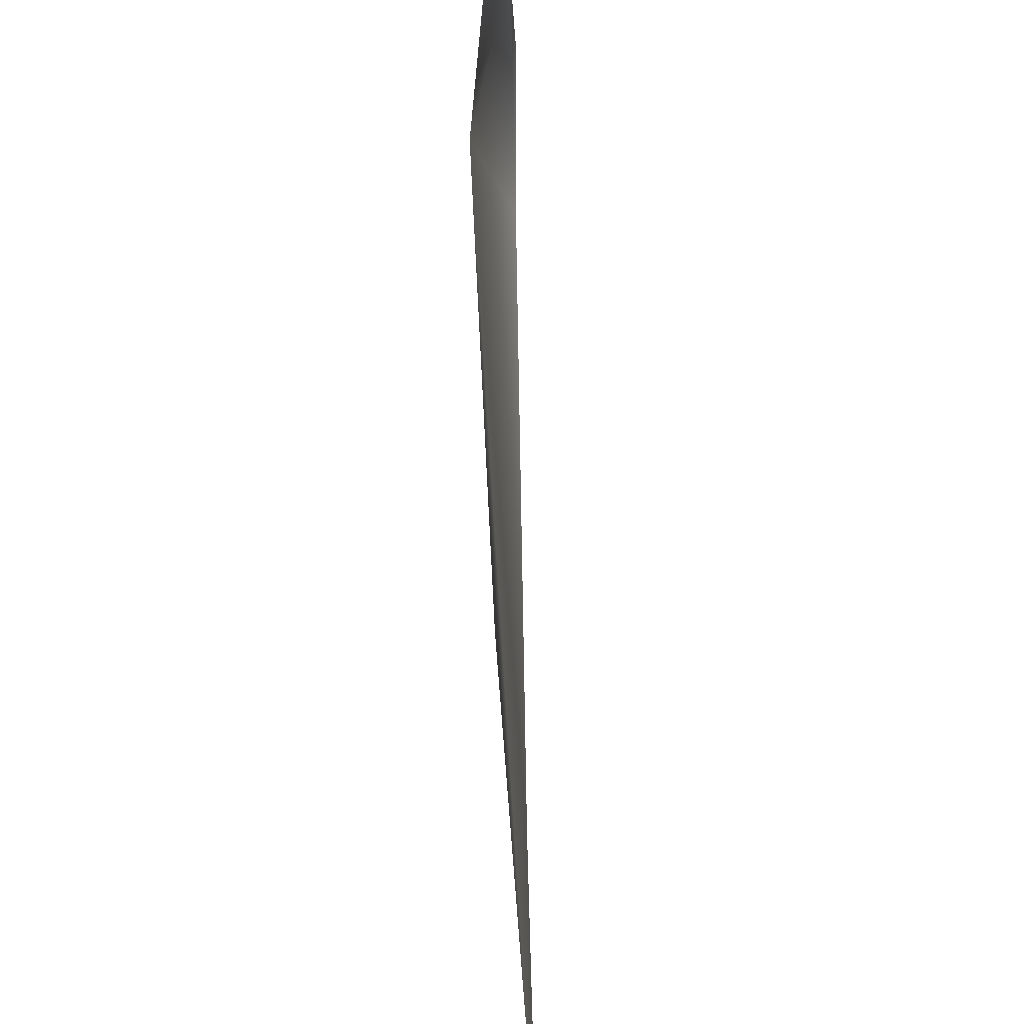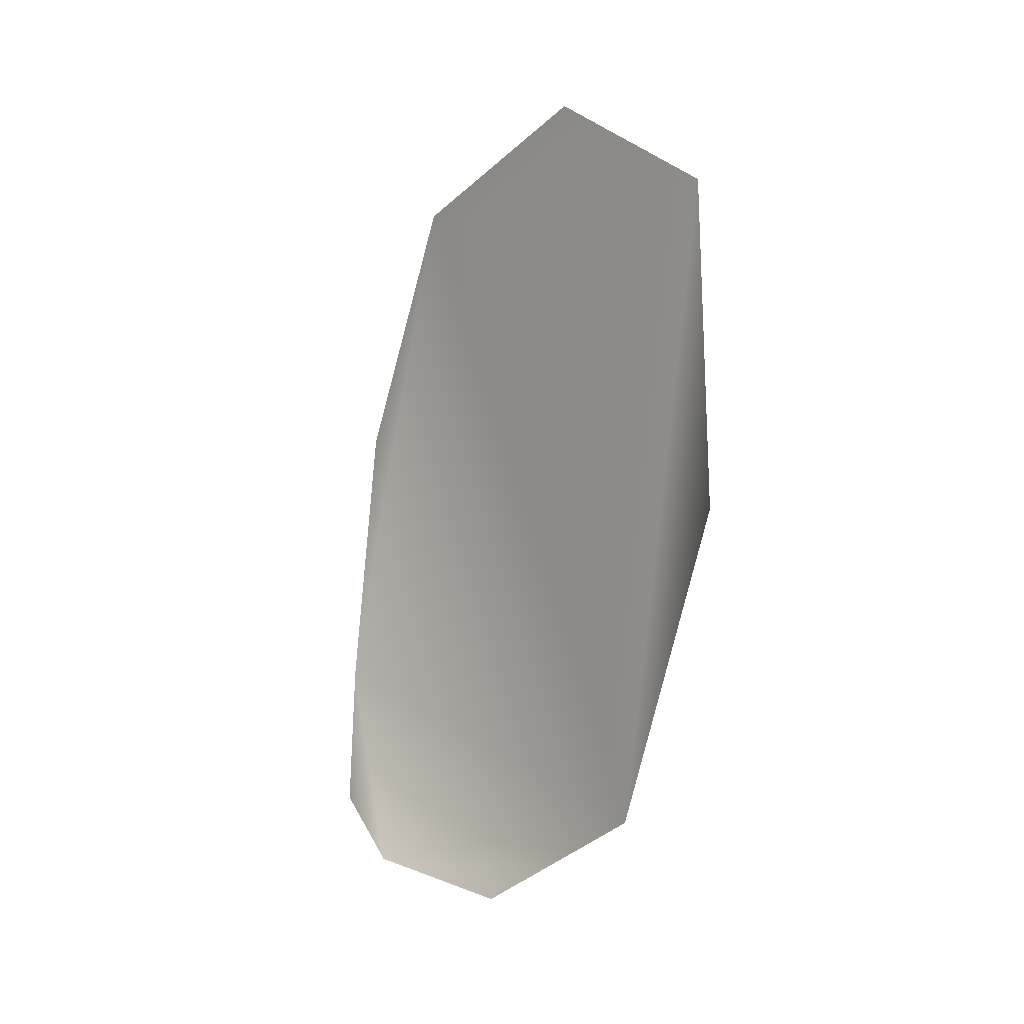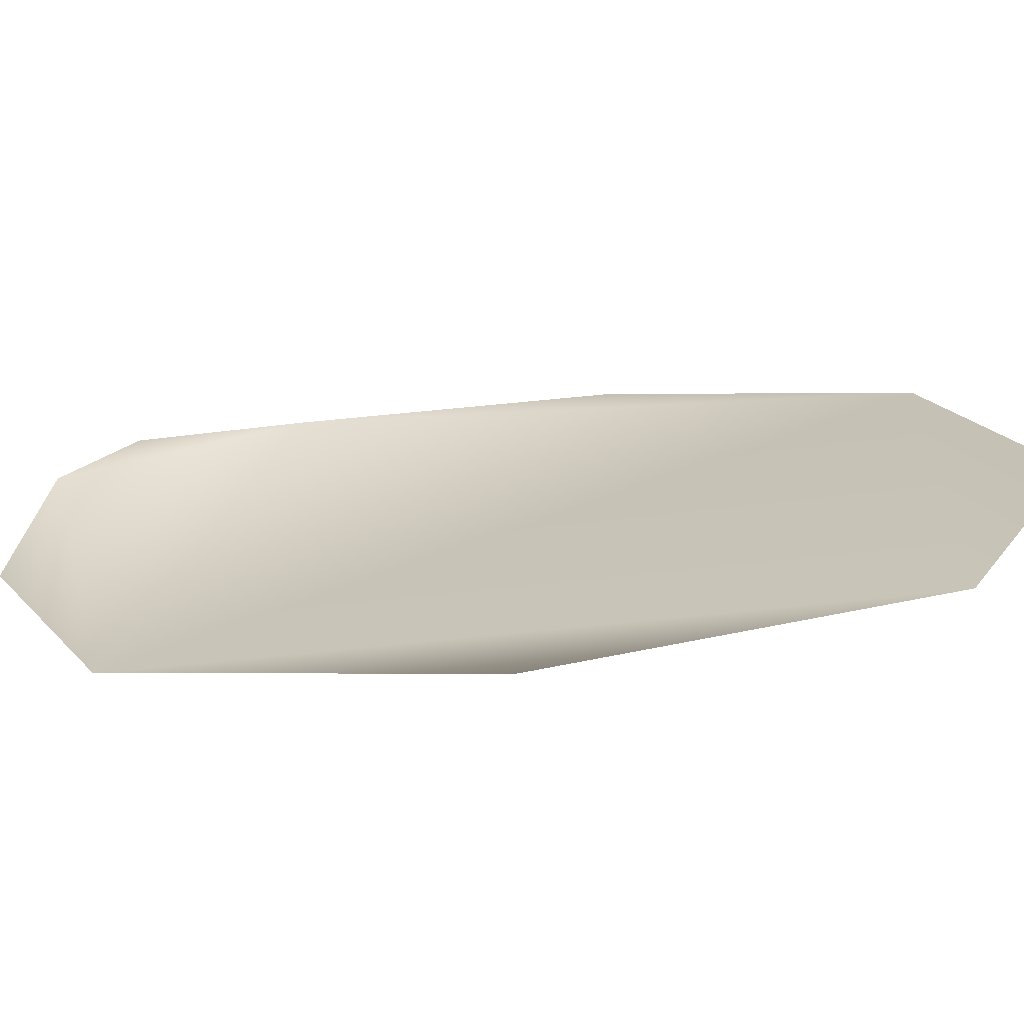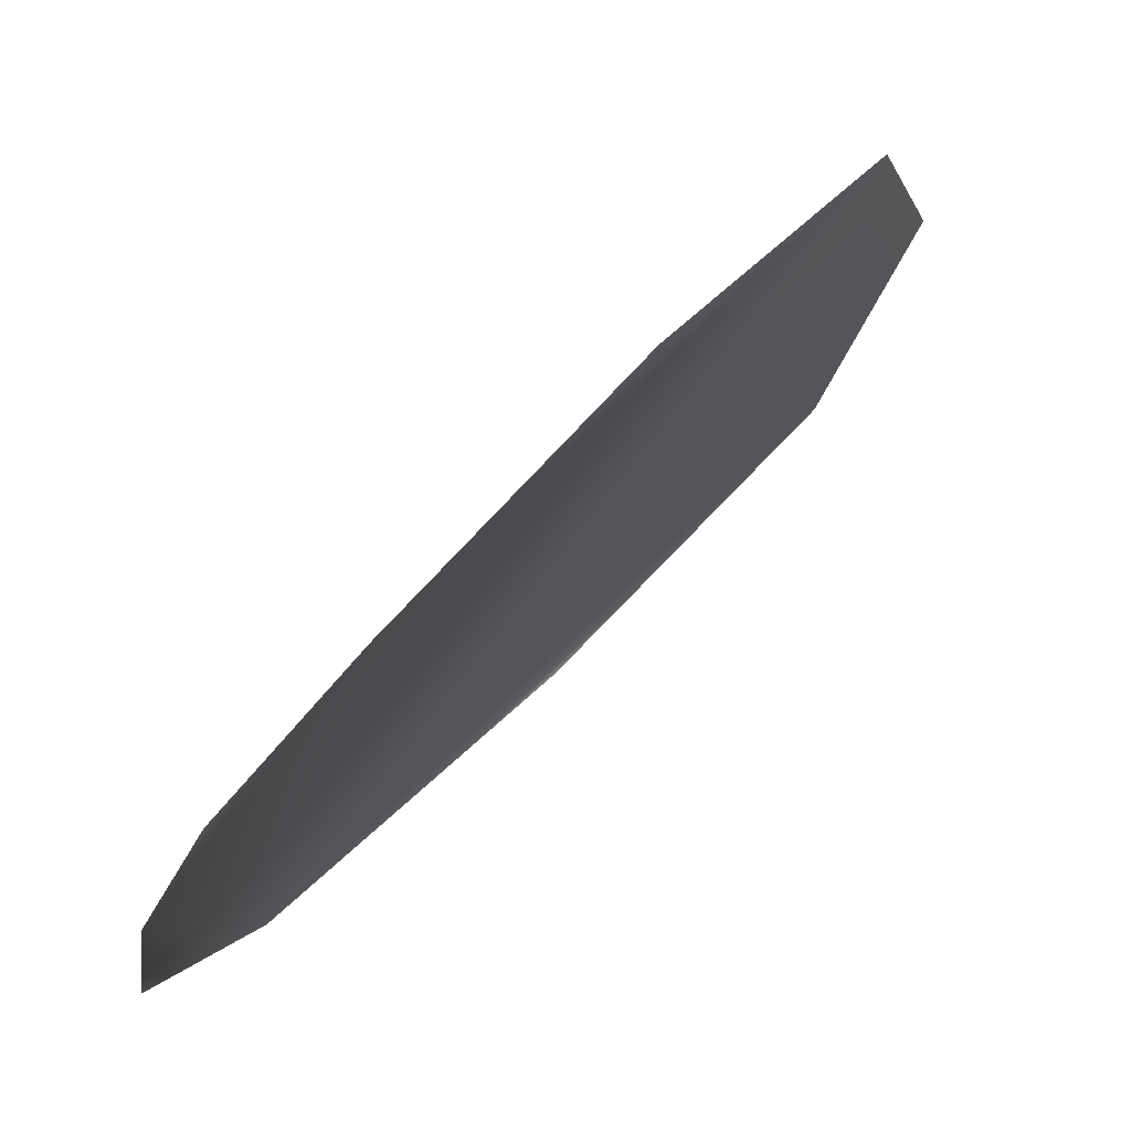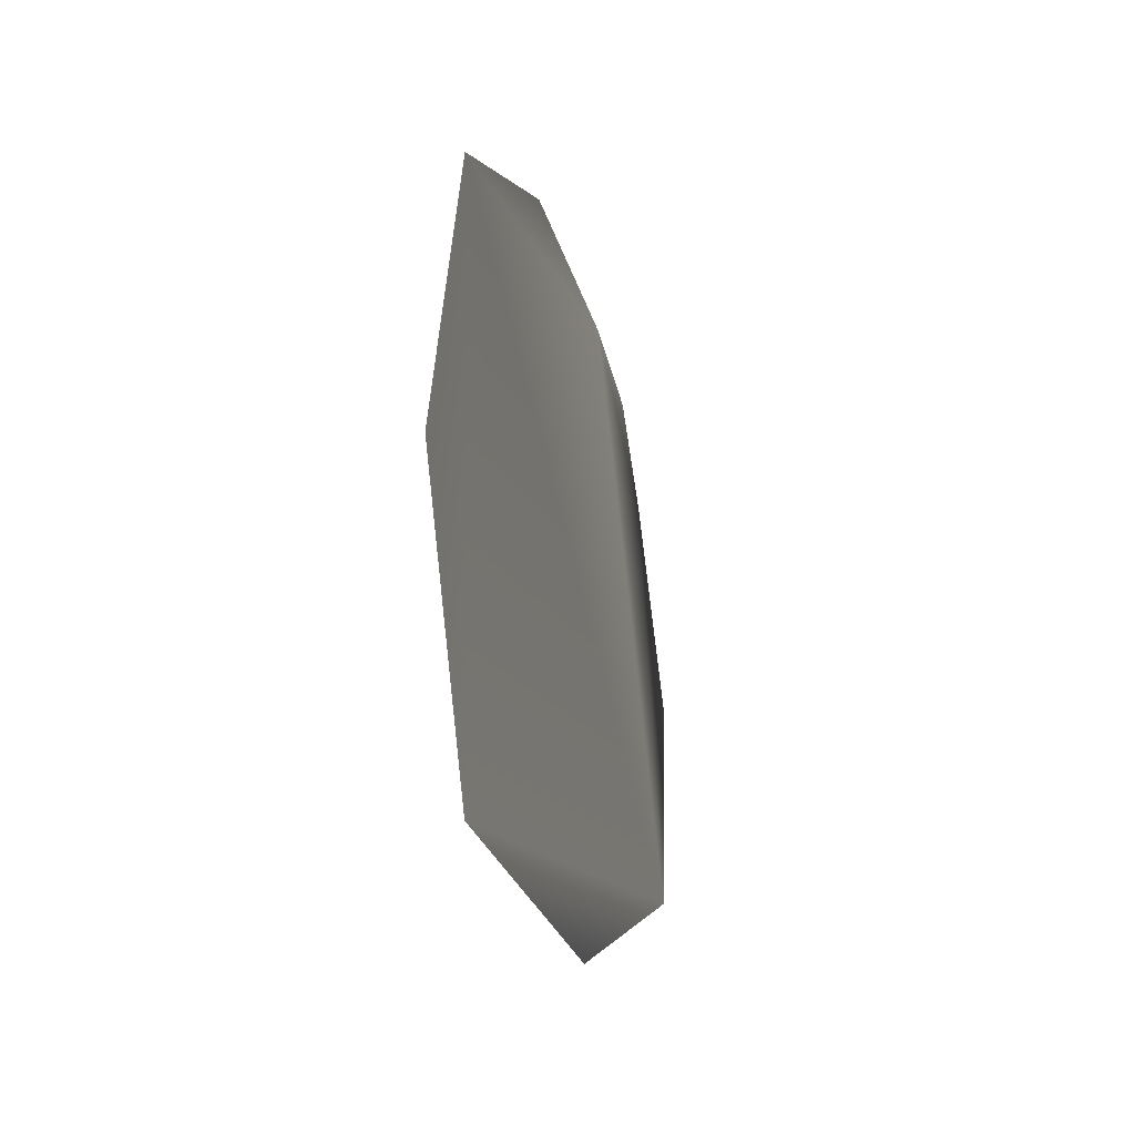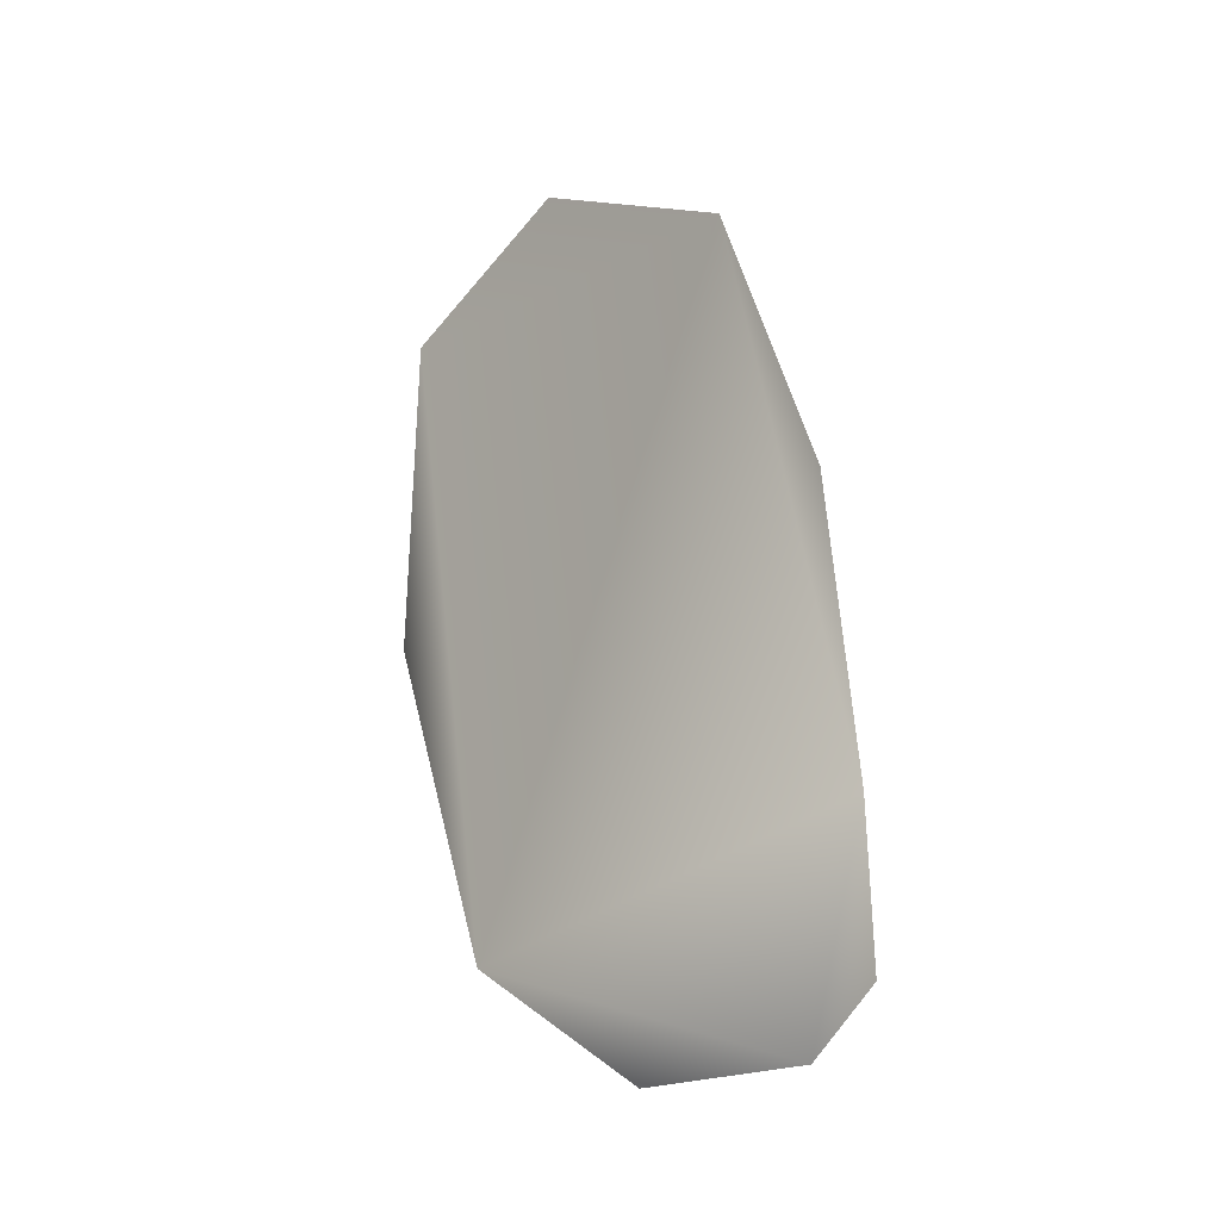
<metadata>
{"format":"obj","ext":"obj","renderer":"f3d","projection":"perspective","resolution":1024,"background":"white","views":[{"elev":-73.8,"azim":2.3,"up":"+Z"},{"elev":-0.6,"azim":141.3,"up":"+Y"},{"elev":-69.8,"azim":99.2,"up":"+Z"},{"elev":70.7,"azim":41.5,"up":"+Z"},{"elev":-22.3,"azim":-169.1,"up":"+Z"},{"elev":-11.6,"azim":-42.9,"up":"+Y"}]}
</metadata>
<code>
g derWEB_Covers08
v -2.01e+04 363.6 -1.089e+04
v -2.01e+04 577.2 -1.097e+04
v -2.009e+04 790.6 -1.097e+04
v -2.009e+04 861.7 -1.084e+04
v -2.009e+04 804.8 -1.068e+04
v -2.009e+04 634.2 -1.061e+04
v -2.008e+04 449.1 -1.059e+04
v -2.008e+04 348.8 -1.058e+04
v -2.008e+04 305.6 -1.063e+04
v -2.009e+04 291.8 -1.075e+04
f 3 1 2
f 1 3 5
f 4 5 3
f 1 5 7
f 6 7 5
f 9 7 8
f 7 9 1
f 10 1 9

</code>
